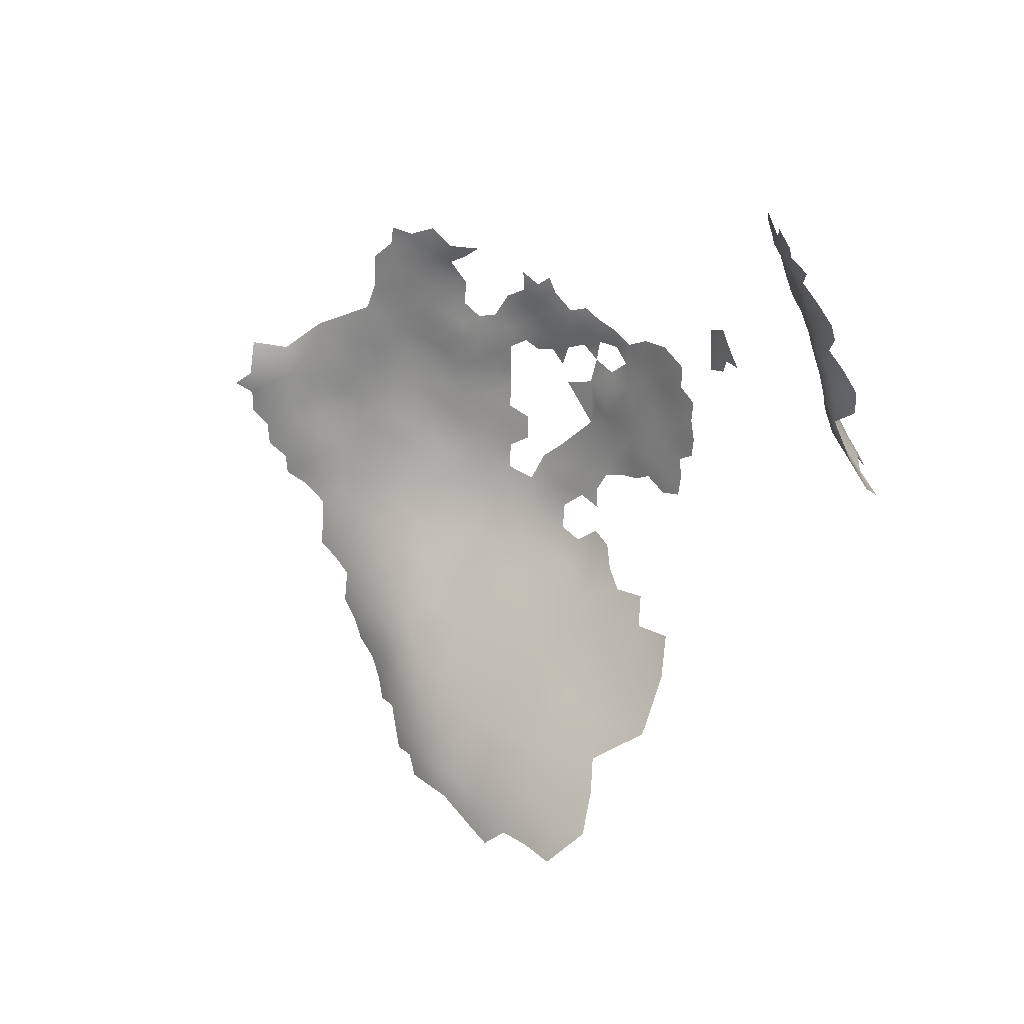
<metadata>
{"format":"obj","ext":"obj","renderer":"f3d","projection":"perspective","resolution":1024,"background":"white","views":[{"elev":25.5,"azim":6.3,"up":"+Y"}]}
</metadata>
<code>
v 635 942.4 -579.7
v 637.2 941 -578.3
v 638.9 935.1 -575.8
v 639.2 939.2 -576.4
v 637.3 944.2 -578.9
v 639.5 942.7 -577.3
v 635.1 945.5 -580.2
v 639.7 946.1 -578.3
v 642.1 944.7 -576.7
v 641.9 941.1 -575.4
v 629.5 952.4 -583
v 640.7 933 -573.7
v 641.7 930.4 -572.7
v 643.7 928.5 -570.7
v 643.5 932 -571.3
v 643.8 935.4 -572
v 646 934.2 -570.1
v 645.5 931 -569.4
v 641.5 936.9 -574.1
v 644.2 939.2 -573.2
v 646.6 938 -571.4
v 644.9 926.1 -568.9
v 646.4 929 -568.1
v 647.1 926.3 -566.4
v 645.6 923.4 -567.3
v 647.5 923.5 -565.1
v 648.2 920.9 -563.4
v 648.9 918.3 -562
v 651.6 915.7 -558.6
v 650.8 918.4 -559.9
v 653 918.5 -557.8
v 653.9 915.8 -556.3
v 656.7 915.4 -554
v 659.4 917.5 -553
v 659 914 -552
v 657.6 919 -554.7
v 661 912.8 -550.1
v 663.3 911.7 -548
v 650.3 921.5 -561.4
v 648.7 928.5 -565.7
v 661.4 916.2 -551.1
v 637.4 947.4 -579.7
v 632.3 951 -582.3
v 652.2 921.2 -559.4
v 654.9 922.4 -558.1
v 655.5 918.8 -555.9
v 649.4 925.1 -563.5
v 626.8 956.6 -583.8
v 626.5 959.6 -583.9
v 629.2 958.4 -583.5
v 629.2 955 -583.1
v 624.4 961.7 -584.4
v 627.2 962.6 -583.8
v 649.9 940 -571.3
v 647 941.7 -573.2
v 649.7 936 -569
v 662.4 920.2 -552.7
v 660.2 921.8 -554.9
v 663.5 915.2 -549.2
v 663.9 918.5 -550.5
v 666.1 914.3 -547.1
v 666.4 918 -548.8
v 635.1 948.8 -580.8
v 635.1 952.3 -581.7
v 644.5 943 -574.7
v 637.6 950.8 -580.6
v 637.6 954.2 -581.6
v 640.4 952.8 -580.5
v 640.1 949.5 -579.4
v 634.7 955.5 -582.1
v 637.7 957.5 -582.3
v 640.4 955.7 -581.1
v 651.1 931.8 -565.8
v 651.6 928.2 -563.3
v 672.8 913.4 -541.7
v 632.1 954 -582.5
v 645.3 947.2 -576.6
v 642.4 948.3 -578.1
v 642.6 951.5 -579.3
v 624.4 964.6 -584.1
v 622 965.9 -584.3
v 624.3 967.7 -584
v 627.1 966.3 -583.9
v 627.2 969.3 -583.9
v 630.3 967.8 -583.9
v 629.7 964.5 -583.9
v 629.8 971.8 -584.5
v 624.7 972.1 -585.3
v 656.9 988.5 -580
v 651.1 944.1 -573.5
v 650.3 948.4 -576.1
v 655.4 947.8 -575
v 645.3 953.8 -579.4
v 646.1 951 -578.3
v 647.8 931.8 -567.7
v 660.6 926.8 -557.7
v 663.5 923.2 -553.8
v 652.2 924.5 -560.9
v 655.4 926.9 -560.3
v 655.2 930.6 -563
v 657.1 936.4 -566.6
v 669.5 914 -544.7
v 673.1 917.6 -544.5
v 677.7 918 -542.2
v 665.6 987.5 -577.2
v 667.8 986.1 -576.2
v 665.7 984.8 -577.4
v 665.8 982.3 -577.8
v 665.8 979.7 -578.1
v 667.9 983.6 -576.5
v 667.9 981 -576.9
v 665.9 977 -578.2
v 663.5 978.3 -579
v 663.6 980.8 -578.9
v 668 978.4 -577.1
v 661.3 980.1 -579.7
v 670 982.3 -575.5
v 670 979.5 -575.8
v 663.2 983.3 -578.9
v 669.8 976.6 -576.3
v 672.2 977.4 -574.8
v 671.4 974.6 -575.6
v 672.1 980.4 -574.3
v 674.5 981.4 -572.9
v 650.7 952.5 -578
v 643.4 957.8 -581
v 643 954.4 -580.1
v 640.7 959 -581.9
v 643.5 960.9 -581.6
v 640.8 962 -582.4
v 643.6 964 -582.2
v 646.4 962.9 -581.4
v 646.4 959.6 -580.8
v 646.4 966.2 -582.1
v 646.2 969.3 -582.4
v 649.6 968.5 -581.9
v 649.3 965.1 -581.6
v 649.3 961.3 -580.8
v 637.9 960.2 -582.7
v 638 963.2 -583.2
v 640.8 965 -582.9
v 643.5 966.9 -582.6
v 639.9 968.6 -583.1
v 643.4 970 -582.9
v 643.7 972.7 -582.8
v 643.7 975.5 -582.7
v 646 974.4 -582.6
v 645.6 971.6 -582.6
v 651.9 966.4 -581.3
v 648.5 972.9 -582.4
v 648.3 976.2 -582.4
v 651.3 974.9 -582
v 651.9 971.8 -581.9
v 646.1 956.4 -580.1
v 637.9 966 -583.4
v 654.4 965.4 -580.8
v 654.3 968.7 -581.2
v 651.9 963.6 -581.1
v 653.9 973.8 -581.4
v 635 961.7 -583.2
v 649.4 958.2 -580.2
v 652.4 960.1 -580.2
v 645.5 977.7 -582.6
v 642.3 979.2 -583
v 645.5 980.6 -582.6
v 643.6 982.9 -582.8
v 647.9 982.4 -582.1
v 648.1 979.3 -582.2
v 635.4 964.8 -583.5
v 654.6 961.9 -580.4
v 674.5 978.5 -573.6
v 657.3 966.9 -580.3
v 657 963.7 -580
v 654.4 940.6 -570.9
v 676.8 979.5 -572.1
v 676.4 976.6 -572.7
v 632.2 957.1 -582.7
v 634.9 958.8 -582.6
v 656.3 975 -580.7
v 672.5 983.3 -573.9
v 674.8 984.2 -572.6
v 676.7 983 -571.4
v 679 981.9 -570.4
v 679.3 979.4 -570.6
v 681.1 980.5 -568.9
v 680.6 977.5 -569.4
v 680.8 974.3 -568.9
v 678.6 975.5 -570.9
v 682.8 978.9 -567.6
v 682.7 976.2 -567.6
v 683.4 981.9 -567
v 686.1 981.9 -564.9
v 684.8 979.8 -566
v 684.7 977.6 -566.3
v 684.7 974.7 -566.2
v 684.6 971.9 -566.1
v 684.5 968.8 -566
v 682.4 970.7 -567.7
v 682.9 973.6 -567.4
v 686.6 973.2 -564.7
v 686.6 970.3 -564.6
v 686.6 975.9 -564.5
v 686.7 978.7 -564.3
v 688.6 977 -562.9
v 688.5 974.3 -563.2
v 688.5 971.5 -563
v 688.7 979.9 -562.8
v 690.3 975.4 -561.5
v 686.6 967.4 -564.3
v 688.5 968.9 -562.8
v 690.6 970.1 -561
v 690.1 972.8 -561.6
v 680.5 968.7 -569.1
v 678.3 968.8 -570.7
v 679.7 971.1 -569.7
v 681.7 966.5 -567.9
v 679.5 966.6 -570
v 679.3 963.5 -569.9
v 681.9 963.4 -567.7
v 680.5 960.9 -568.8
v 678.2 960.1 -570.3
v 682.7 961.2 -567.1
v 677 955 -570.1
v 676.9 951.8 -569.2
v 674.7 956.1 -571.7
v 676.9 957.7 -570.6
v 674.3 949.8 -570
v 672 950.9 -571.7
v 672.1 953.9 -572.7
v 674.9 959.9 -572
v 684.3 962.4 -565.6
v 686.5 960.7 -564
v 688.7 961.3 -562.1
v 683.9 945.9 -560.9
v 689 964.1 -562.1
v 688.7 966.5 -562.5
v 683.9 942.4 -558.5
v 684.1 939.3 -556
v 680.1 939 -558.1
v 679.9 942.3 -560.8
v 687.8 942.5 -555.8
v 680.6 945.7 -563
v 686.7 964 -564
v 684.4 965.5 -565.8
v 678.7 950.6 -567.1
v 676.5 948.2 -567.5
v 679.3 947.9 -565.2
v 675.7 967.2 -572.5
v 676.4 970.1 -571.7
v 680.7 935.1 -554.7
v 676.3 936.2 -558.1
v 673.3 946.6 -568.5
v 669.2 951.6 -573
v 669.4 955.1 -574.2
v 671.9 956.9 -573.1
v 665.7 949.2 -573
v 668.8 916.6 -546.5
v 677.5 972 -570.9
v 675.6 973.4 -572.5
v 679.2 973.3 -570
v 655.3 951.7 -576.9
v 655 955.1 -578.2
v 659.5 954.7 -577.3
v 652 956.5 -579.2
v 655.2 958.6 -579.3
v 657.9 957.3 -578.4
v 657.8 960.5 -579.2
v 660.8 958.8 -578.2
v 660.8 962.2 -578.8
v 660.7 965.3 -579.2
v 663.6 963.7 -578.3
v 663.7 960.7 -578
v 663.6 957.5 -577.4
v 666.3 962.2 -577.5
v 663.5 966.6 -578.6
v 666.2 965.3 -577.8
v 660.9 968.1 -579.5
v 668.7 960.2 -575.9
v 663.6 969.5 -579
v 661 971 -579.8
v 663.3 953.7 -576.2
v 663.6 972.5 -579.1
v 661.1 974.2 -579.6
v 663.6 975.6 -578.9
v 658.1 969.6 -580.4
v 658.3 972.6 -580.3
v 671.3 962.4 -574.7
v 651.3 977.9 -581.8
v 651.5 980.9 -581.6
v 654.1 979.5 -581.3
v 656.7 981.2 -581.1
v 656.5 978.1 -580.8
v 651.6 983.8 -581.5
v 654.3 982.5 -581.3
v 654 985.1 -581.1
v 657 984.3 -580.9
v 653.9 976.7 -581.2
v 651.7 986.5 -581.3
v 649.3 985.3 -581.8
v 646.6 985.9 -582.1
v 643.5 987 -582.9
v 646.1 989.3 -582.2
v 649.2 987.9 -581.6
v 649.2 991.1 -581.3
v 652.4 992.3 -580.5
v 646.4 991.7 -582.2
v 670.3 985.4 -575
v 692.6 981.6 -558.4
v 692.6 984.2 -557.3
v 694.2 982.1 -556.6
v 641.3 973.9 -583.1
v 667.7 975.9 -577.6
v 672.2 972 -575.1
v 659 990 -579.3
v 659.4 950.7 -575.9
v 700.4 1009 -531.1
v 700.9 1006 -532.4
v 701.5 1004 -534.2
v 702 1004 -531.3
v 699.5 1011 -529.6
v 702.1 1004 -528.2
v 702.8 1002 -532.9
v 703.2 1002 -530
v 704.4 1000 -531.8
v 701.2 1007 -529.7
v 700.5 1009 -528.1
v 701.4 1007 -526.8
v 702.4 1004 -525.4
v 700.8 1009 -525.4
v 699.9 1011 -526.8
v 700.2 1012 -523.8
v 701.2 1009 -522.6
v 701.8 1007 -524.1
v 702.3 1007 -521.3
v 701.5 1009 -519.8
v 702.8 1007 -518.6
v 703.5 1005 -519.8
v 703 1005 -522.6
v 703.9 1002 -521.1
v 703.8 1002 -524.1
v 703.8 1005 -517
v 703.1 1007 -515.7
v 704.1 1005 -514.3
v 704.6 1002 -515.4
v 704.4 1002 -518.3
v 705.4 1000 -517.2
v 705.2 1000 -520.7
v 702.5 1009 -514.3
v 703.7 1007 -513.1
v 701.5 1012 -515.5
v 701.9 1011 -512.7
v 700.5 1013 -513.7
v 701.4 1013 -510.9
v 703.1 1012 -510.3
v 703.4 1009 -511.7
v 705.1 1002 -512.8
v 704.9 1005 -512.2
v 704.7 1010 -509.5
v 705 1007 -510.7
v 705.6 999.5 -514
v 700.2 1014 -516.6
v 699.5 1016 -514.8
v 701.1 1011 -518.1
v 702.2 1009 -516.9
v 706.4 1008 -508.3
v 703.4 1013 -508.3
v 701.6 1015 -508.6
v 700.1 1017 -508.9
v 700.2 1019 -506.8
v 701.5 1017 -506.5
v 706.9 1006 -508.9
v 708 1002 -509.8
v 706.8 1000 -511.4
v 707.2 997.5 -512
v 709.6 998.9 -510.5
v 709.7 996.1 -511.1
v 706.2 997 -514.2
v 706.4 1004 -510.5
v 707.5 994.4 -512.5
v 706.4 994.7 -515.8
v 706 997.8 -517.5
v 703.5 1002 -527.1
v 705 1000 -525.6
v 705 1000 -529.1
v 699 1016 -518.2
v 699.8 1013 -519
v 706.2 997.7 -523.9
v 706.3 997.7 -528.1
v 658.8 976.3 -580.2
v 632.5 970.3 -584.1
v 634.9 967.8 -583.6
v 690.4 967.7 -561.3
v 696.1 983.9 -553.6
v 694.7 984 -555.5
v 695.1 986.1 -554.2
v 694 988.5 -555.2
v 692.4 987.5 -557.4
v 669.6 920.3 -548.4
v 654.9 987.4 -580.7
v 655 990 -579.9
v 666.2 921.5 -550.9
v 648.6 954.7 -579.2
v 699 1018 -513.4
v 699.8 1015 -511.5
v 631.9 960.7 -583.3
v 651.8 989.1 -580.8
v 652.9 938 -569.6
v 709.1 985.9 -527.9
v 708.4 985.7 -531
v 711.6 985.8 -519.6
v 711.5 987.2 -510.5
v 712.8 985.4 -512.8
v 709.7 989.8 -511.4
v 710.8 985.8 -522.2
v 710.6 987.9 -518
v 709.9 985.7 -524.8
v 709.6 988.1 -523
v 709.1 987.8 -525.3
v 708.2 990 -526.6
v 707.9 989.3 -529.5
v 707.3 992.9 -528.9
v 708.4 990.2 -523.6
v 707.7 992.5 -524.7
v 707 995.1 -522.9
v 707.3 995.3 -526
v 706.2 997.6 -521.1
v 706.8 995.2 -519.7
v 707.7 992.6 -521.5
v 707.5 992.5 -518.1
v 669.4 987.5 -575.3
v 708.8 990.3 -520.5
v 663 950.3 -574.8
v 675.5 943.9 -564.6
v 687.5 937.7 -552.6
v 671.6 959.6 -573.9
v 669.6 925.4 -552.1
v 674.6 927.9 -551.8
v 674.3 923.3 -548.2
v 678.5 926.5 -548.5
v 678.5 922.8 -545.6
v 675.1 932.5 -555.4
v 678.9 930.6 -552
v 657.7 922.6 -556.5
v 657.3 925.2 -558.2
v 665.8 944.2 -569.3
v 669.8 948.3 -571.1
v 700.6 1011 -520.8
v 707.4 992.2 -514.6
v 709 989.8 -516.1
v 710.8 987.6 -514.4
v 710.4 987.8 -520.7
v 707.5 988.5 -532.3
v 647.7 945.3 -574.9
v 661.2 977.6 -579.5
v 658.9 979.4 -580.5
v 632.6 964.1 -583.6
v 667 956.6 -575.9
v 666.7 952.9 -574.6
v 659.7 947 -573.6
v 658.3 942.4 -570.8
v 655.4 944.3 -573.1
v 669.7 957.9 -574.6
v 693.5 985.9 -556.1
v 655.6 971.5 -581.1
v 685.3 930.7 -548.7
v 671.9 930.7 -555.2
v 676.2 939.4 -560.6
v 670.5 935.4 -560
v 634.9 975.9 -584.2
f 414 451 410
f 202 205 200
f 399 400 89
f 150 147 151
f 118 115 111
f 349 359 357
f 343 349 357
f 351 353 354
f 110 111 108
f 359 349 355
f 109 108 111
f 107 110 108
f 342 364 348
f 107 106 110
f 417 416 418
f 355 354 358
f 355 348 351
f 355 351 354
f 214 248 249
f 349 348 355
f 349 342 348
f 210 392 236
f 210 211 392
f 190 195 199
f 359 355 358
f 352 353 351
f 204 205 202
f 335 336 334
f 415 410 451
f 406 298 303
f 107 108 119
f 207 204 203
f 447 363 335
f 338 340 328
f 395 393 394
f 190 189 194
f 406 303 304
f 323 384 324
f 260 215 258
f 105 106 107
f 299 303 298
f 292 297 290
f 332 447 335
f 417 451 414
f 417 414 416
f 332 335 334
f 309 463 394
f 309 394 310
f 206 211 210
f 148 144 145
f 79 68 127
f 330 329 326
f 181 124 180
f 189 193 194
f 317 319 318
f 208 205 204
f 197 196 201
f 309 310 308
f 109 111 115
f 113 112 284
f 158 137 149
f 298 295 293
f 290 297 288
f 323 324 322
f 106 430 307
f 190 186 189
f 220 218 219
f 195 202 200
f 195 200 196
f 220 219 222
f 329 327 326
f 329 333 327
f 112 109 115
f 463 395 394
f 201 196 200
f 53 52 80
f 325 319 317
f 312 112 115
f 192 193 191
f 292 389 179
f 212 211 206
f 293 299 298
f 113 114 109
f 113 109 112
f 344 356 360
f 216 217 213
f 187 190 199
f 187 186 190
f 343 342 349
f 343 341 342
f 334 336 337
f 334 337 338
f 332 333 329
f 213 217 214
f 375 376 374
f 375 374 373
f 214 215 213
f 176 171 175
f 294 296 291
f 155 169 391
f 198 196 197
f 317 316 325
f 334 333 332
f 149 137 136
f 225 230 226
f 329 330 331
f 329 331 332
f 326 320 330
f 312 115 120
f 294 293 295
f 203 204 202
f 331 447 332
f 168 165 167
f 463 397 396
f 463 396 395
f 209 210 236
f 455 389 292
f 370 367 368
f 370 368 369
f 146 145 311
f 111 117 118
f 111 110 117
f 449 450 415
f 289 290 288
f 361 352 350
f 361 362 352
f 356 344 343
f 201 206 210
f 201 210 209
f 199 195 196
f 199 196 198
f 277 275 270
f 277 279 275
f 345 346 347
f 345 347 339
f 386 363 447
f 179 297 292
f 183 185 184
f 209 197 201
f 113 454 116
f 113 116 114
f 325 326 327
f 333 338 328
f 333 334 338
f 188 186 187
f 339 338 337
f 327 333 328
f 327 328 321
f 385 361 386
f 123 118 117
f 123 117 180
f 194 195 190
f 454 455 116
f 454 389 455
f 135 144 148
f 118 120 115
f 318 319 322
f 280 283 282
f 82 80 81
f 448 380 379
f 50 48 49
f 186 185 189
f 186 184 185
f 223 225 226
f 346 345 344
f 243 232 231
f 350 352 351
f 350 351 348
f 123 180 124
f 191 193 189
f 361 363 386
f 361 350 363
f 271 275 276
f 364 336 335
f 364 335 363
f 124 175 171
f 382 321 328
f 382 328 340
f 188 187 260
f 341 337 336
f 428 431 422
f 428 422 423
f 285 464 286
f 177 70 76
f 182 124 181
f 323 321 382
f 352 404 353
f 178 405 160
f 274 271 276
f 296 294 295
f 294 289 293
f 326 316 320
f 326 325 316
f 274 272 271
f 212 205 208
f 212 206 205
f 350 364 363
f 350 348 364
f 114 119 108
f 114 108 109
f 31 29 30
f 377 374 379
f 377 379 380
f 42 8 5
f 42 5 7
f 462 255 254
f 420 421 419
f 336 364 342
f 336 342 341
f 32 29 31
f 141 143 142
f 141 142 131
f 272 269 271
f 325 327 321
f 121 122 120
f 158 149 156
f 11 51 76
f 11 76 43
f 280 285 286
f 385 362 361
f 206 201 200
f 206 200 205
f 159 153 152
f 128 130 129
f 128 129 126
f 84 85 83
f 268 272 273
f 319 323 322
f 382 384 323
f 63 42 7
f 141 130 140
f 165 164 166
f 85 86 83
f 358 365 359
f 277 285 280
f 301 302 300
f 424 428 423
f 282 283 284
f 180 117 307
f 270 275 271
f 270 271 269
f 83 80 82
f 291 455 292
f 157 172 156
f 359 365 371
f 345 337 341
f 345 339 337
f 294 290 289
f 5 1 7
f 419 423 422
f 383 382 340
f 95 23 18
f 163 165 168
f 163 164 165
f 177 405 178
f 422 417 418
f 422 418 419
f 151 163 168
f 160 405 456
f 110 106 307
f 110 307 117
f 300 303 299
f 300 302 303
f 139 71 178
f 72 127 68
f 356 343 357
f 356 357 378
f 84 83 82
f 280 282 279
f 280 279 277
f 170 265 162
f 23 40 24
f 46 32 31
f 244 243 231
f 298 399 295
f 155 143 141
f 155 141 140
f 68 67 72
f 49 52 53
f 41 37 35
f 291 290 294
f 291 292 290
f 139 130 128
f 139 140 130
f 4 2 6
f 87 390 85
f 319 325 321
f 319 321 323
f 151 152 150
f 427 428 424
f 427 429 428
f 426 424 387
f 426 427 424
f 134 135 136
f 134 136 137
f 406 304 305
f 454 113 284
f 133 126 129
f 133 154 126
f 339 340 338
f 194 193 203
f 150 152 153
f 87 85 84
f 191 189 185
f 356 373 360
f 266 265 267
f 159 297 179
f 5 6 2
f 5 2 1
f 435 255 462
f 147 163 151
f 147 146 163
f 147 145 146
f 147 148 145
f 229 254 255
f 67 64 70
f 268 269 272
f 209 243 244
f 344 341 343
f 344 345 341
f 244 197 209
f 457 462 254
f 71 139 128
f 132 133 129
f 132 129 131
f 297 152 288
f 297 159 152
f 8 6 5
f 8 9 6
f 221 218 220
f 10 4 6
f 194 202 195
f 194 203 202
f 406 399 298
f 123 124 171
f 123 171 121
f 34 41 35
f 406 400 399
f 132 138 133
f 173 156 172
f 169 155 140
f 17 15 16
f 383 384 382
f 383 388 384
f 429 431 428
f 34 35 33
f 59 37 41
f 150 148 147
f 458 457 254
f 157 156 149
f 302 306 304
f 302 304 303
f 39 28 27
f 39 30 28
f 360 374 377
f 360 373 374
f 268 266 267
f 268 267 269
f 44 30 39
f 44 31 30
f 376 379 374
f 161 138 162
f 83 53 80
f 57 58 97
f 380 448 429
f 431 417 422
f 431 451 417
f 78 9 8
f 229 255 225
f 178 70 177
f 66 42 63
f 402 93 154
f 139 178 160
f 246 245 247
f 131 130 141
f 131 129 130
f 67 66 64
f 381 347 346
f 79 78 69
f 258 214 249
f 258 215 214
f 143 144 142
f 133 138 161
f 59 38 37
f 160 456 169
f 24 25 22
f 24 26 25
f 86 53 83
f 118 123 121
f 118 121 120
f 50 405 177
f 416 408 418
f 17 18 15
f 397 463 309
f 131 142 134
f 131 134 132
f 362 404 352
f 98 44 39
f 10 6 9
f 23 24 22
f 423 419 421
f 423 421 425
f 353 366 354
f 353 367 366
f 381 427 426
f 381 426 347
f 63 64 66
f 346 344 360
f 403 404 362
f 69 42 66
f 68 79 69
f 375 373 372
f 425 424 423
f 68 66 67
f 68 69 66
f 72 67 71
f 160 140 139
f 160 169 140
f 264 161 162
f 283 280 286
f 203 193 192
f 162 158 170
f 162 138 158
f 47 40 74
f 170 156 173
f 170 158 156
f 69 78 8
f 69 8 42
f 142 144 135
f 142 135 134
f 55 20 65
f 359 378 357
f 359 371 378
f 264 162 265
f 154 93 127
f 72 71 128
f 65 10 9
f 187 215 260
f 367 404 368
f 367 353 404
f 454 283 389
f 454 284 283
f 88 84 82
f 253 458 254
f 50 51 48
f 285 172 157
f 285 157 464
f 221 226 230
f 73 74 40
f 64 76 70
f 64 43 76
f 60 59 41
f 219 231 222
f 253 229 228
f 253 254 229
f 161 264 402
f 182 175 124
f 435 278 287
f 435 462 278
f 96 443 444
f 61 38 59
f 20 21 16
f 20 16 19
f 265 266 262
f 265 262 264
f 198 213 215
f 19 12 3
f 146 164 163
f 236 235 243
f 236 243 209
f 21 17 16
f 21 56 17
f 36 34 33
f 15 14 13
f 15 18 14
f 151 168 288
f 151 288 152
f 425 387 424
f 216 219 218
f 216 218 217
f 161 154 133
f 161 402 154
f 380 381 377
f 246 224 245
f 246 227 224
f 20 10 65
f 127 126 154
f 102 61 257
f 449 429 448
f 170 173 267
f 170 267 265
f 12 15 13
f 446 253 228
f 40 23 95
f 40 95 73
f 464 179 286
f 464 159 179
f 373 378 372
f 373 356 378
f 230 225 255
f 230 255 435
f 132 134 137
f 457 278 462
f 217 248 214
f 47 26 24
f 47 24 40
f 96 58 443
f 300 299 167
f 93 79 127
f 93 94 79
f 71 70 178
f 71 67 70
f 72 126 127
f 72 128 126
f 95 18 17
f 252 227 246
f 233 232 243
f 233 243 235
f 183 184 175
f 183 175 182
f 305 400 406
f 296 295 399
f 55 54 21
f 55 21 20
f 23 14 18
f 23 22 14
f 277 172 285
f 446 256 253
f 401 398 62
f 77 9 78
f 256 458 253
f 293 167 299
f 293 289 167
f 387 388 383
f 387 425 388
f 381 346 360
f 381 360 377
f 259 258 249
f 45 31 44
f 45 46 31
f 400 314 89
f 177 76 51
f 177 51 50
f 244 231 219
f 244 219 216
f 387 347 426
f 46 36 33
f 46 33 32
f 401 62 60
f 289 288 168
f 289 168 167
f 464 153 159
f 62 257 61
f 197 244 216
f 286 179 389
f 286 389 283
f 62 59 60
f 62 61 59
f 90 55 453
f 137 158 138
f 137 138 132
f 153 464 157
f 207 203 192
f 443 58 36
f 54 56 21
f 198 197 216
f 198 216 213
f 63 43 64
f 444 443 45
f 270 172 277
f 47 98 39
f 187 199 198
f 187 198 215
f 90 54 55
f 431 415 451
f 188 260 258
f 261 263 315
f 96 97 58
f 398 257 62
f 188 259 176
f 188 258 259
f 94 78 79
f 94 77 78
f 16 12 19
f 16 15 12
f 116 119 114
f 380 429 427
f 380 427 381
f 92 315 459
f 92 261 315
f 281 273 457
f 281 457 458
f 98 47 74
f 263 262 266
f 263 261 262
f 391 169 456
f 4 19 3
f 407 56 54
f 94 93 402
f 94 402 125
f 90 453 91
f 461 92 459
f 150 135 148
f 263 266 268
f 453 55 65
f 439 440 438
f 57 401 60
f 311 145 144
f 238 237 241
f 315 263 281
f 315 281 432
f 403 368 404
f 460 174 461
f 449 415 431
f 449 431 429
f 98 45 44
f 436 398 401
f 85 456 86
f 173 172 270
f 10 19 4
f 10 20 19
f 443 46 45
f 443 36 46
f 173 269 267
f 173 270 269
f 167 165 166
f 421 388 425
f 86 456 405
f 47 27 26
f 47 39 27
f 56 95 17
f 57 60 41
f 57 41 34
f 459 315 432
f 433 252 246
f 433 246 247
f 401 57 97
f 420 409 452
f 239 467 240
f 239 251 467
f 174 407 54
f 125 402 264
f 432 458 256
f 432 281 458
f 386 447 331
f 450 411 412
f 450 413 411
f 419 418 408
f 88 87 84
f 340 339 347
f 239 240 237
f 239 237 238
f 103 102 257
f 99 98 74
f 91 453 77
f 300 166 301
f 300 167 166
f 143 155 391
f 385 403 362
f 434 238 241
f 50 49 53
f 157 149 136
f 157 136 153
f 164 146 311
f 100 99 74
f 437 439 438
f 437 438 436
f 85 390 391
f 85 391 456
f 150 153 136
f 150 136 135
f 449 413 450
f 100 74 73
f 420 419 408
f 420 408 409
f 250 251 239
f 263 273 281
f 263 268 273
f 287 230 435
f 75 102 103
f 448 413 449
f 58 57 34
f 58 34 36
f 433 247 242
f 383 340 347
f 383 347 387
f 101 407 174
f 468 467 251
f 218 248 217
f 250 239 238
f 446 228 227
f 445 256 446
f 77 453 65
f 77 65 9
f 125 264 262
f 125 262 261
f 441 442 437
f 439 437 442
f 446 227 252
f 460 461 459
f 99 444 45
f 99 45 98
f 240 242 234
f 240 234 237
f 91 94 125
f 91 77 94
f 405 50 53
f 405 53 86
f 90 461 174
f 90 174 54
f 452 421 420
f 240 433 242
f 240 467 433
f 96 444 99
f 56 73 95
f 438 398 436
f 441 251 250
f 441 250 442
f 90 92 461
f 90 91 92
f 91 125 261
f 91 261 92
f 143 311 144
f 437 466 441
f 104 75 103
f 101 174 460
f 468 251 441
f 468 441 466
f 469 390 87
f 459 432 256
f 398 103 257
f 101 56 407
f 445 459 256
f 445 460 459
f 101 100 73
f 101 73 56
f 436 401 97
f 439 442 465
f 440 104 103
f 438 440 103
f 438 103 398
f 466 437 436
f 250 238 434
f 250 465 442
f 250 434 465
f 445 446 252
f 469 164 311
f 469 391 390
f 100 96 99
f 468 433 467
f 469 311 143
f 469 143 391
f 248 259 249
f 230 218 221
f 248 313 259
f 230 248 218
f 287 248 230
f 379 413 448
f 96 436 97
f 433 445 252
f 445 101 460
f 436 468 466
f 101 96 100
f 468 445 433
f 96 468 436
f 468 101 445
f 96 101 468

</code>
